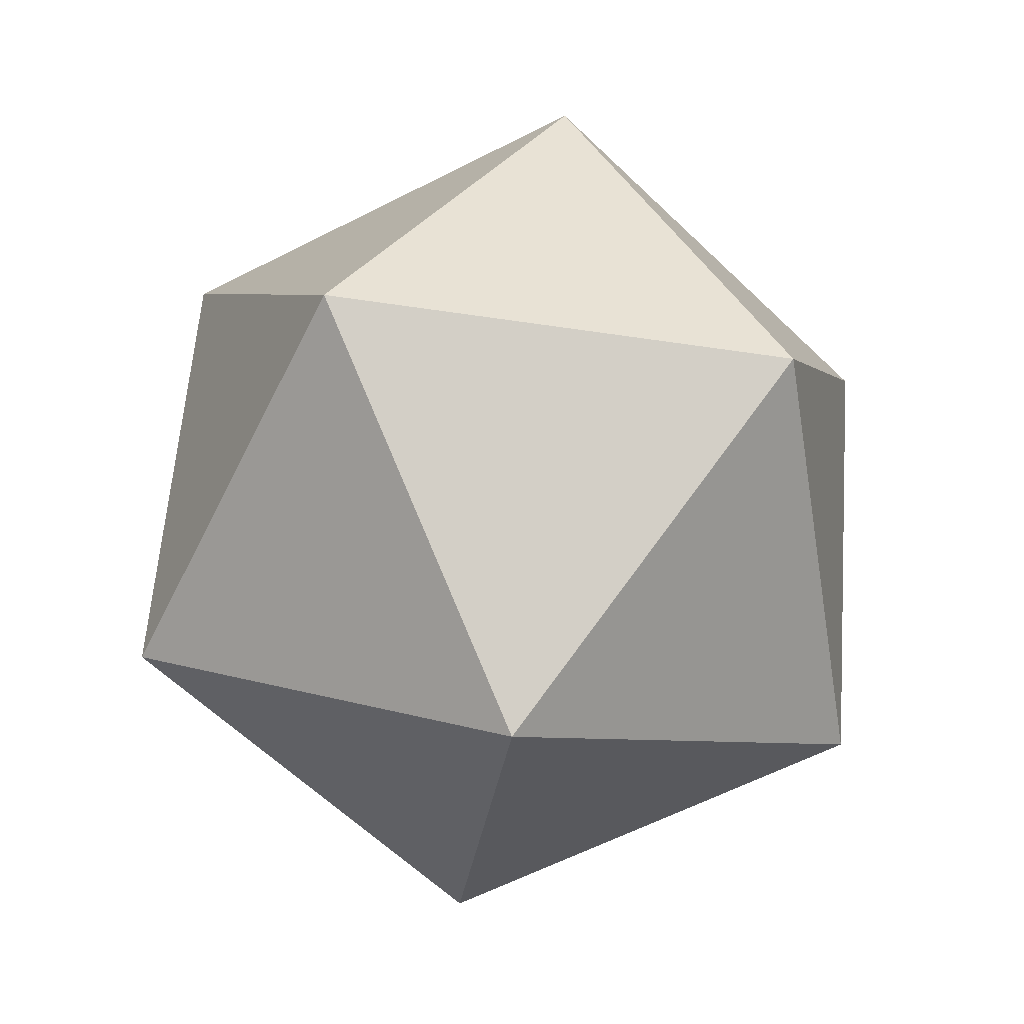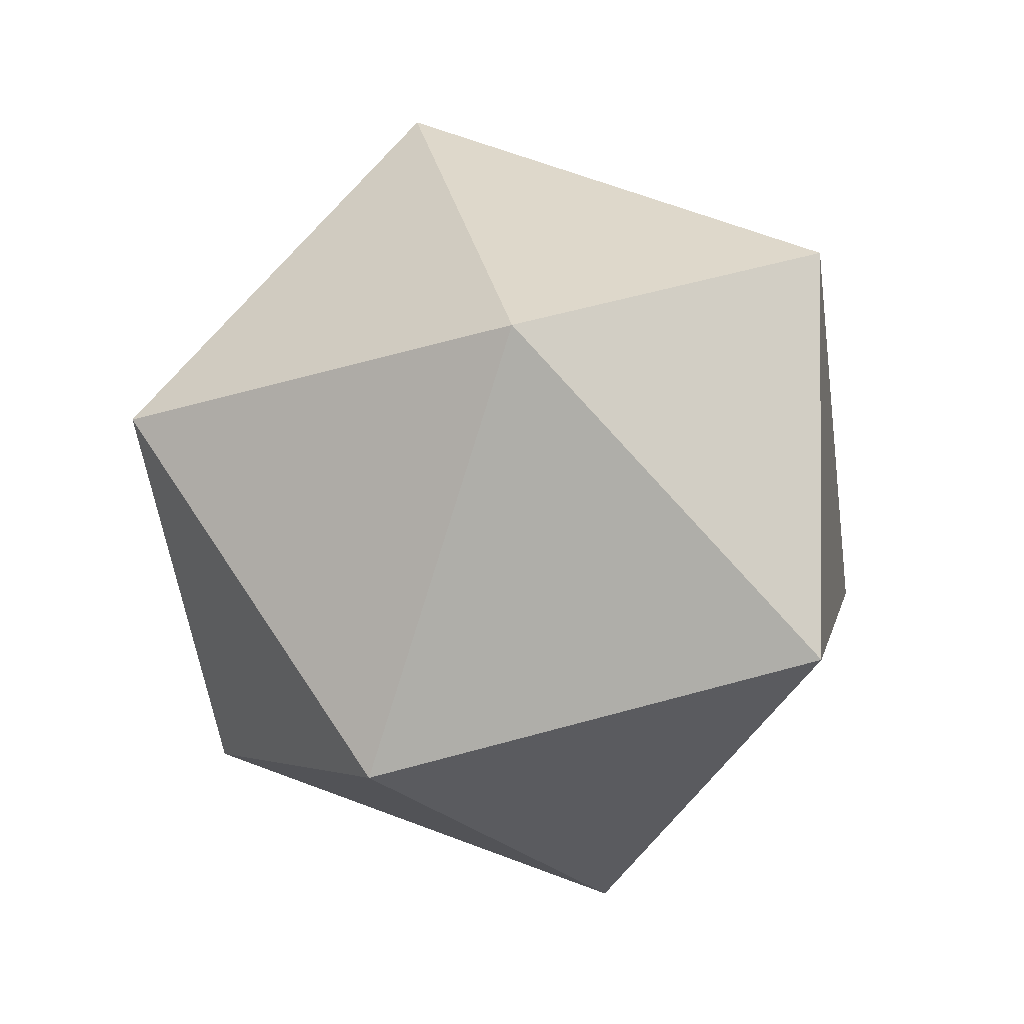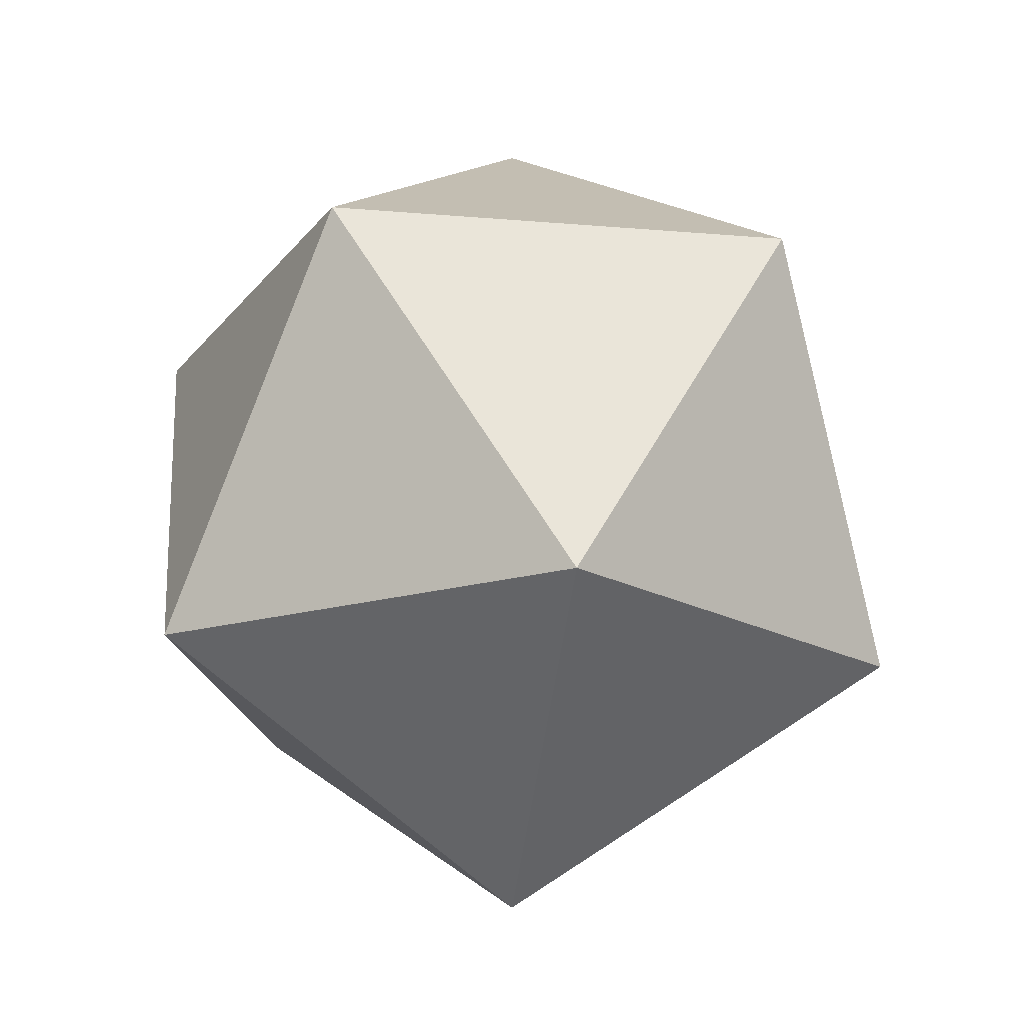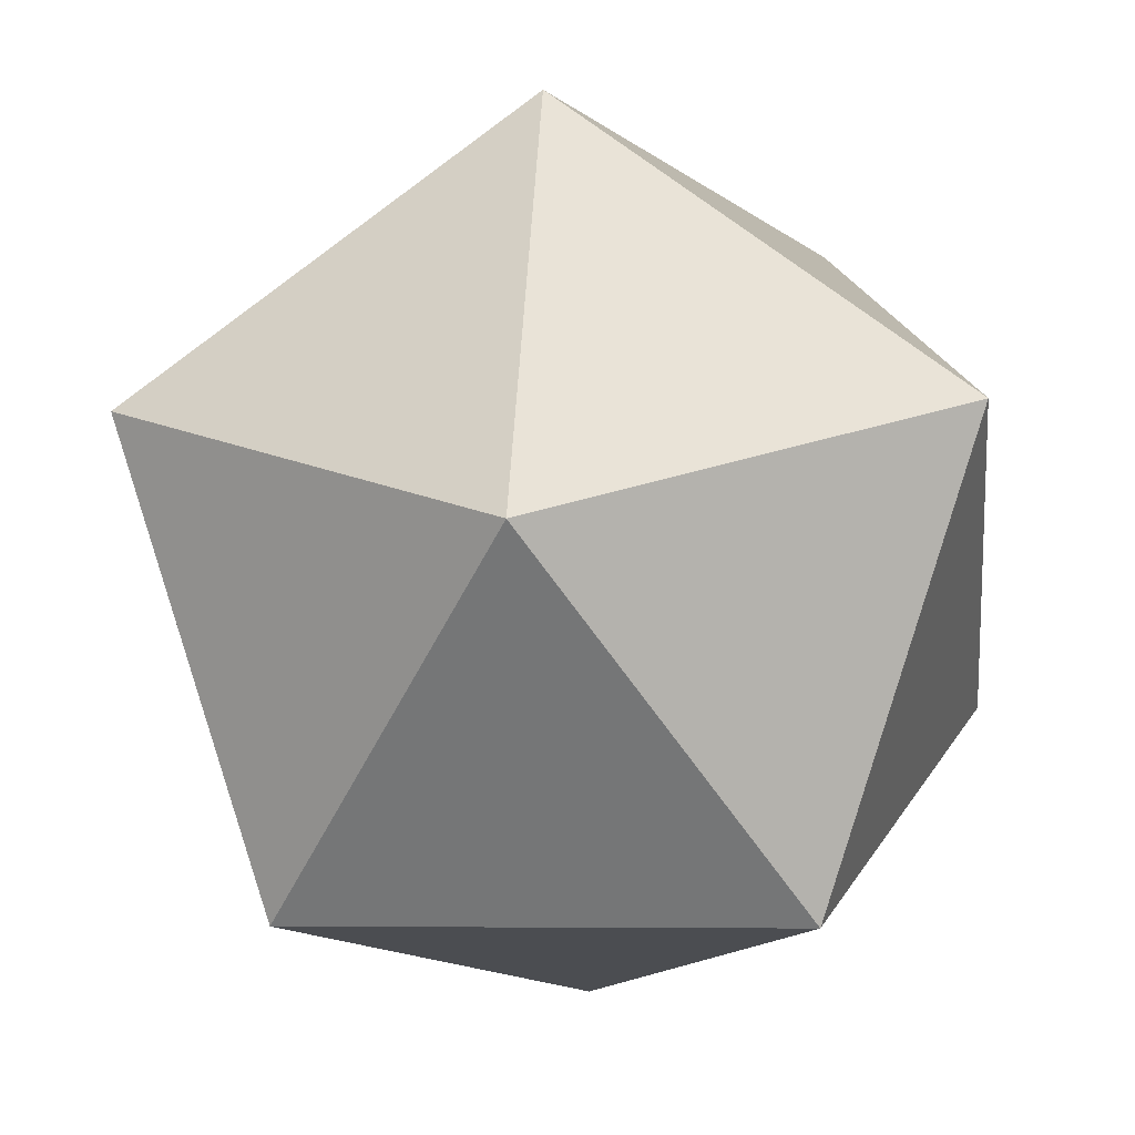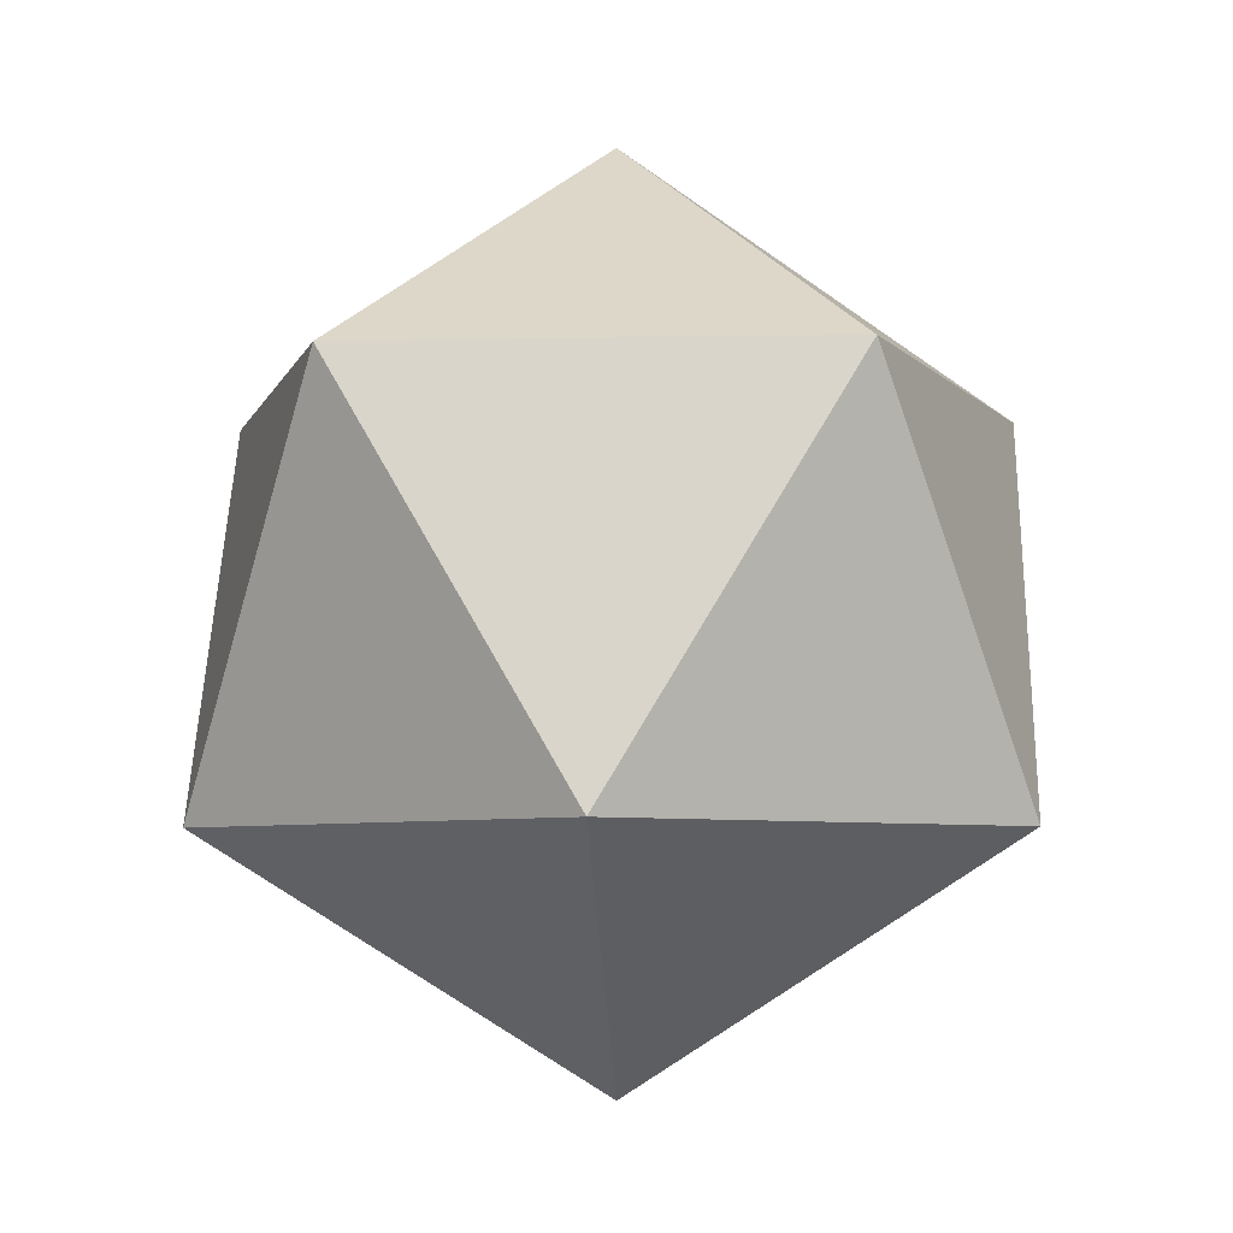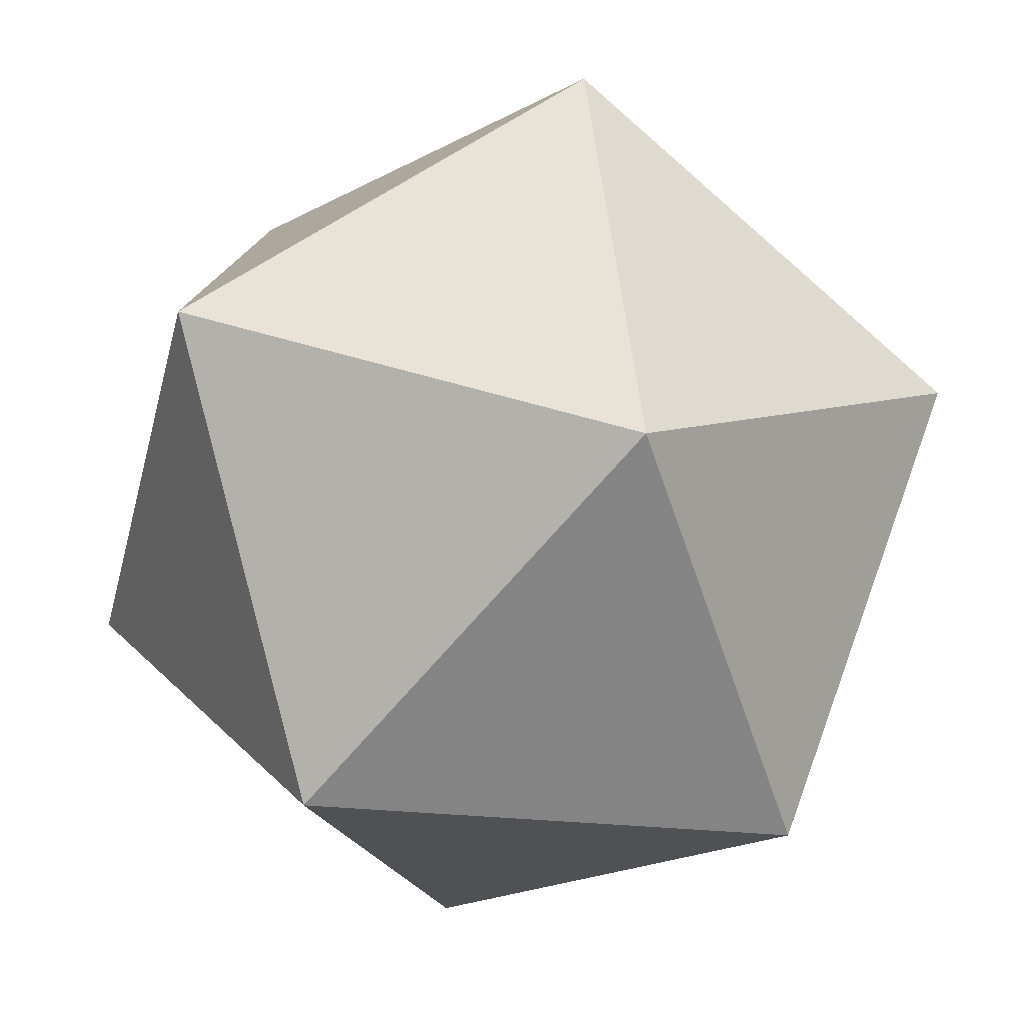
<metadata>
{"format":"obj","ext":"obj","renderer":"f3d","projection":"perspective","resolution":1024,"background":"white","views":[{"elev":-61.0,"azim":-80.5,"up":"+Y"},{"elev":66.4,"azim":164.7,"up":"+Y"},{"elev":-20.0,"azim":-44.8,"up":"+Y"},{"elev":-4.9,"azim":-173.9,"up":"+Z"},{"elev":-5.8,"azim":111.4,"up":"+Y"},{"elev":-57.6,"azim":108.3,"up":"+Z"}]}
</metadata>
<code>
o Full_Icosahedron_GD_mesh.001
v -0.0026 1 -0.001804
v -0.0026 0.4472 0.8926
v 0.8481 0.4472 0.2746
v 0.5231 0.4472 -0.7254
v -0.5283 0.4472 -0.7254
v -0.8533 0.4472 0.2746
v 0.5231 -0.4472 0.7218
v 0.8481 -0.4472 -0.2782
v -0.0026 -0.4472 -0.8962
v -0.8533 -0.4472 -0.2782
v -0.5283 -0.4472 0.7218
v -0.0026 -1 -0.001804
f 1 3 2
f 1 4 3
f 1 5 4
f 1 6 5
f 1 2 6
f 2 3 7
f 3 8 7
f 3 4 8
f 4 9 8
f 4 5 9
f 5 10 9
f 5 6 10
f 6 11 10
f 6 2 11
f 2 7 11
f 7 8 12
f 8 9 12
f 9 10 12
f 10 11 12
f 11 7 12

</code>
